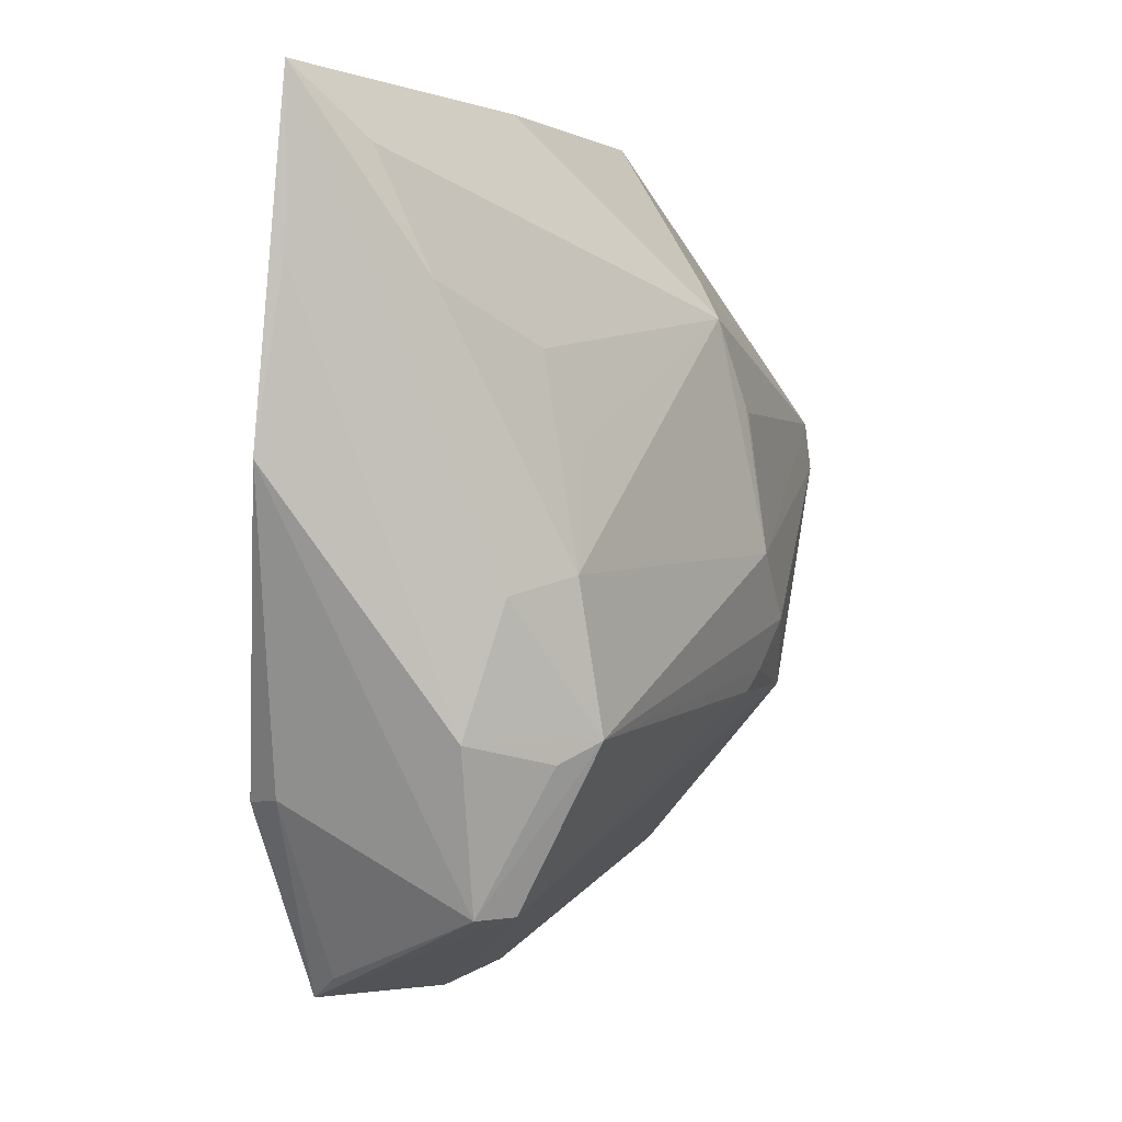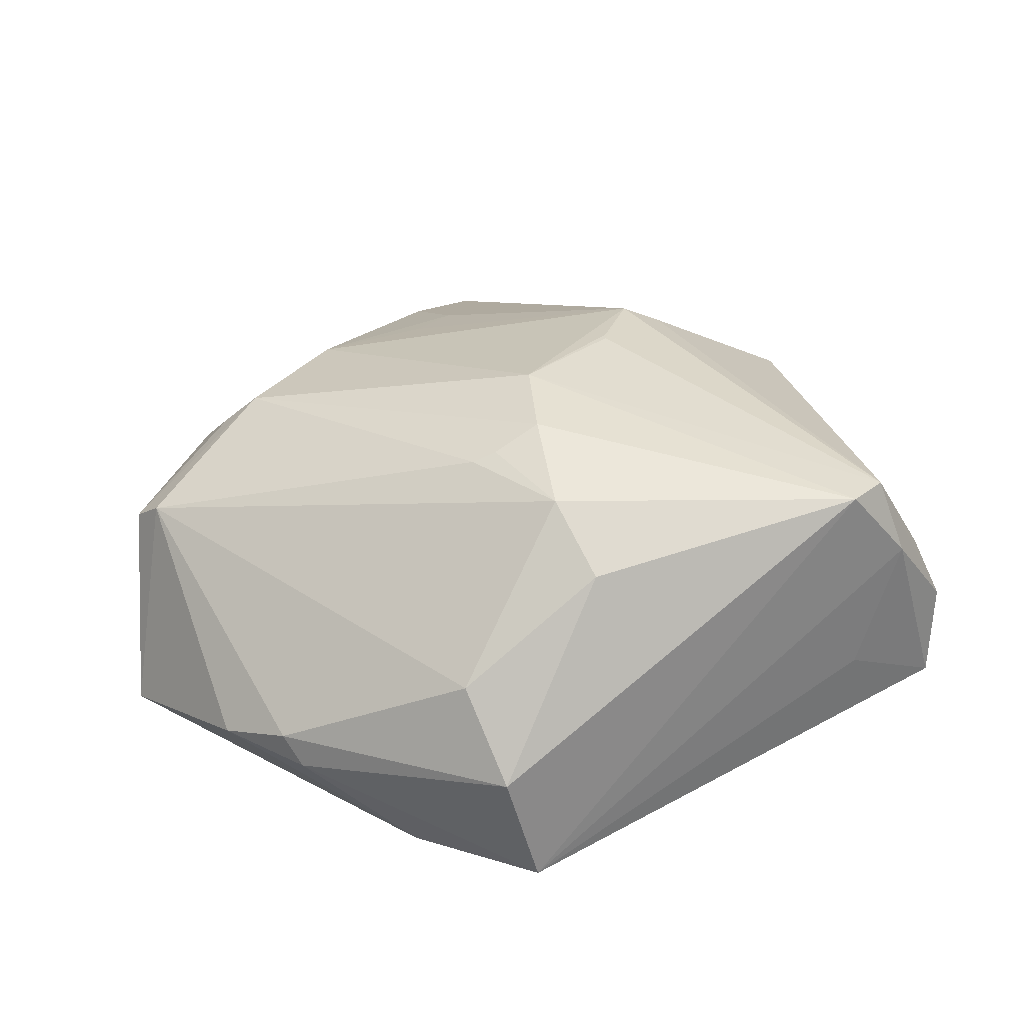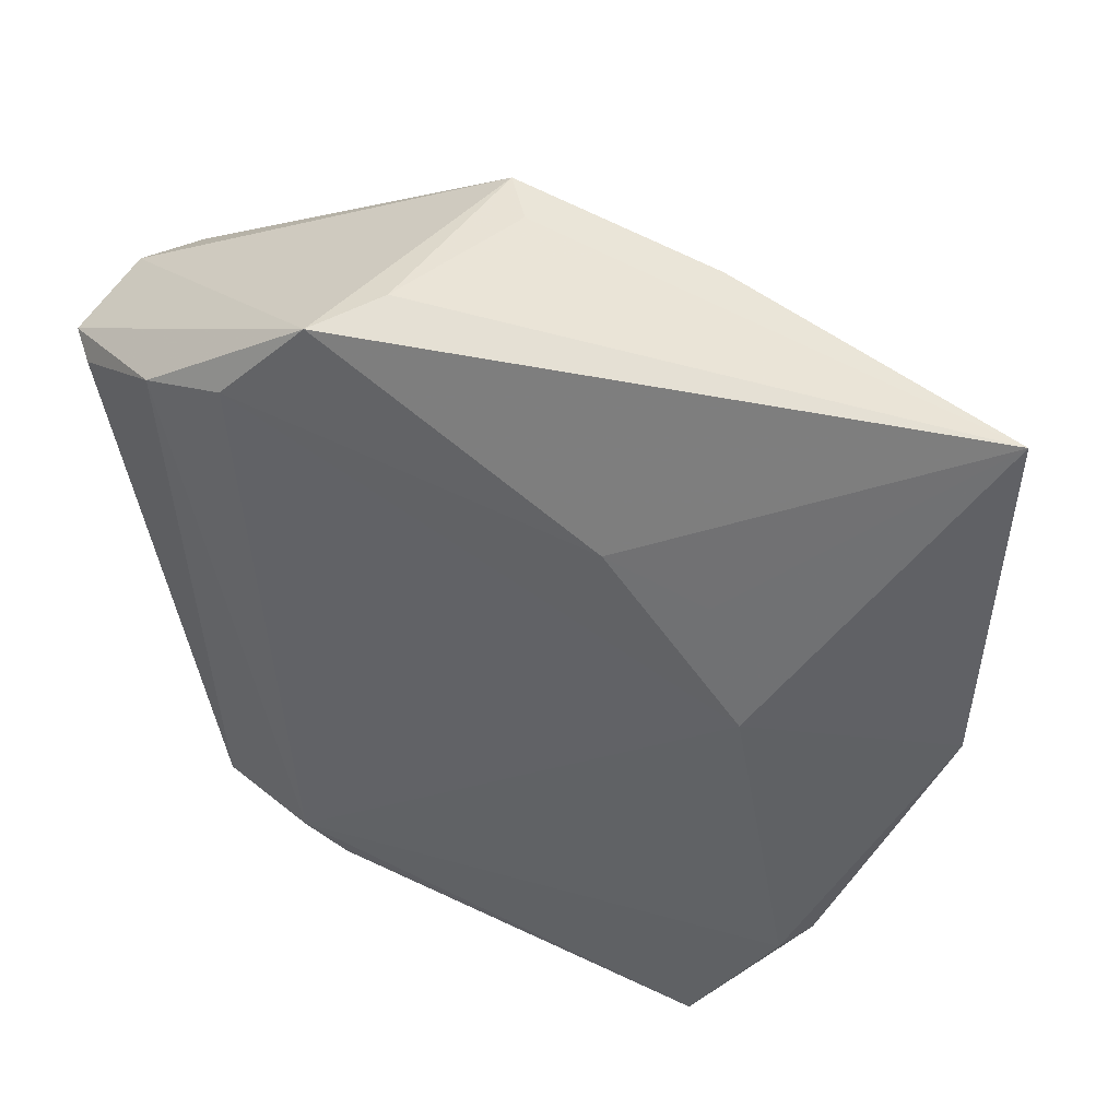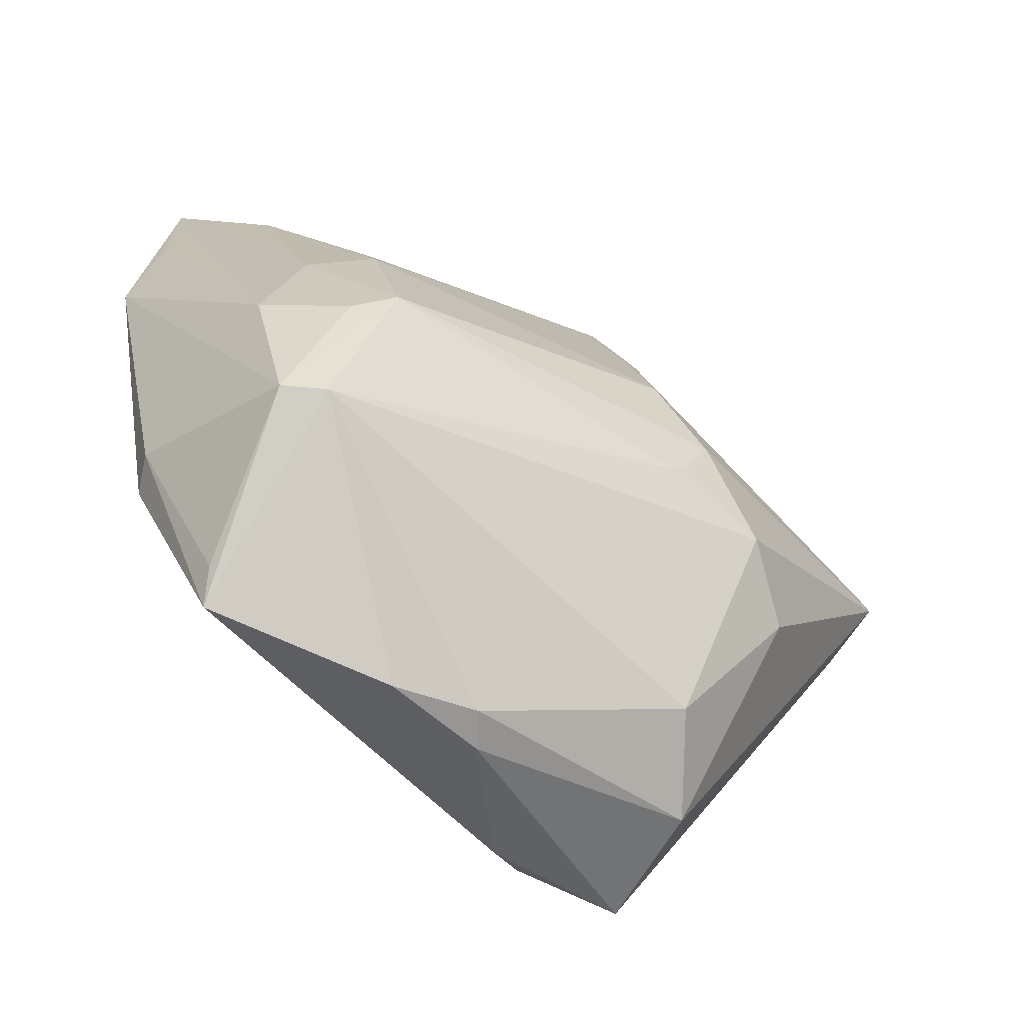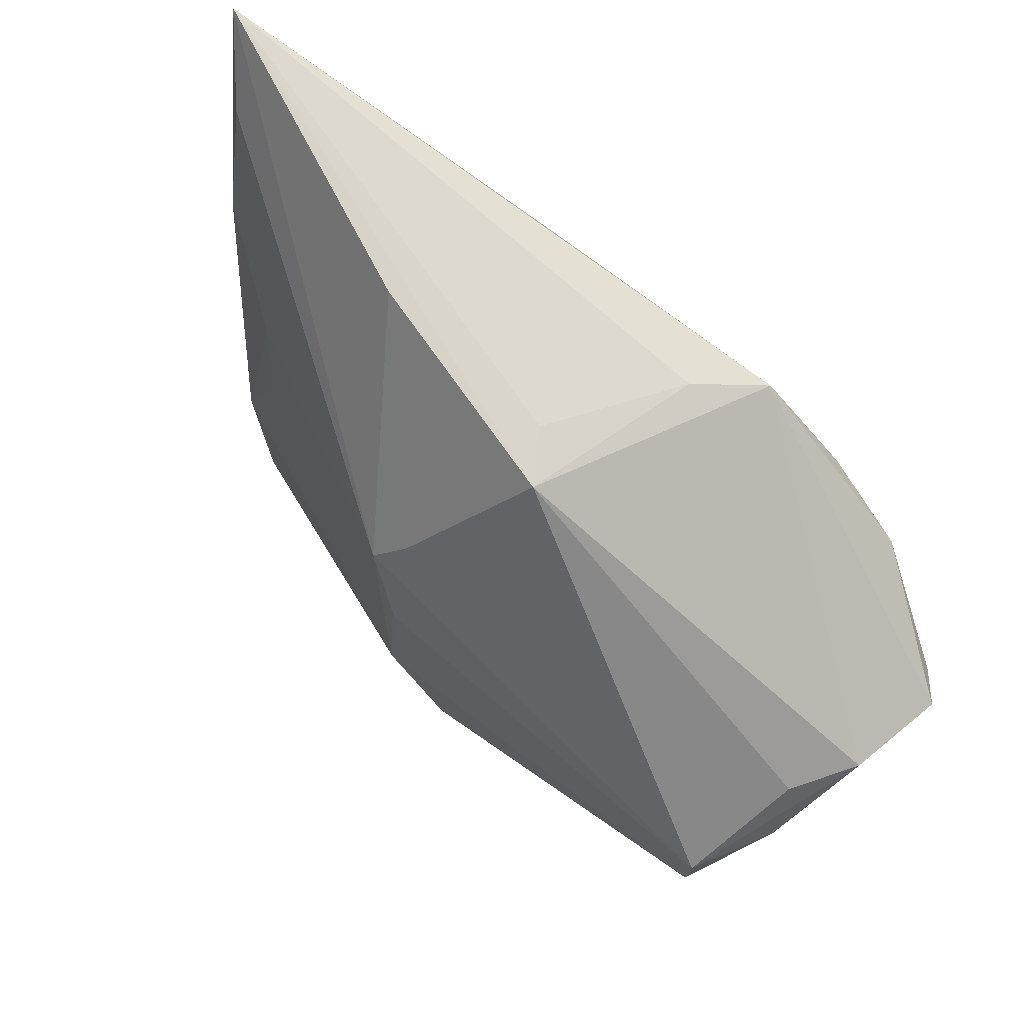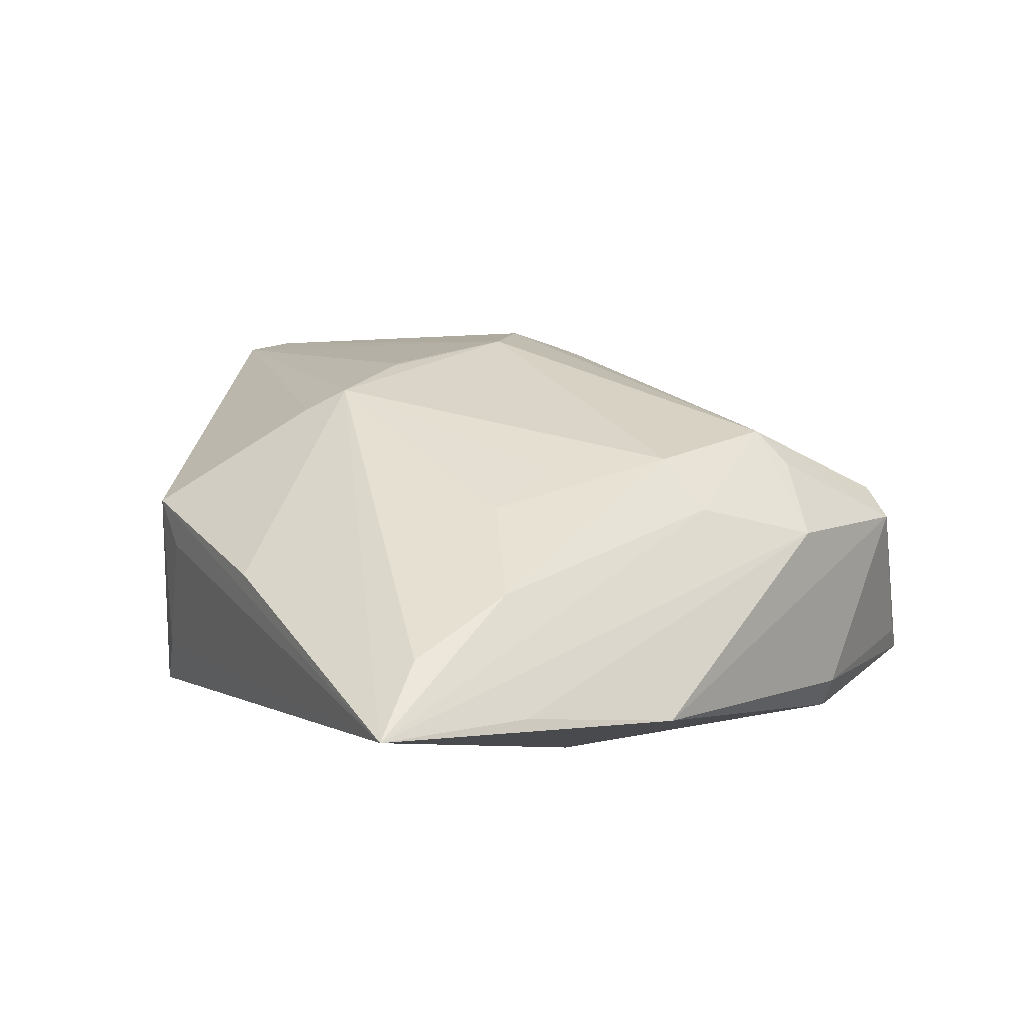
<metadata>
{"format":"obj","ext":"obj","renderer":"f3d","projection":"perspective","resolution":1024,"background":"white","views":[{"elev":-0.3,"azim":-72.9,"up":"+Y"},{"elev":37.8,"azim":42.4,"up":"+Z"},{"elev":45.0,"azim":-154.0,"up":"+Y"},{"elev":-72.5,"azim":-43.1,"up":"+Y"},{"elev":76.2,"azim":44.1,"up":"+Y"},{"elev":11.2,"azim":-120.6,"up":"+Z"}]}
</metadata>
<code>
v 0.00778 0.0471 0.004918
v 0.002701 -0.04534 -0.008034
v 0.04856 0.01202 -0.005544
v 0.00681 -0.01466 0.01983
v -0.03376 -0.02034 0.009936
v 0.05125 0.02604 -0.001279
v 0.0114 0.045 -0.01487
v -0.03955 -0.02398 -0.01749
v 0.04953 0.01847 0.009409
v 0.05252 0.02383 -0.01236
v 0.003728 0.04694 -0.0002513
v -0.01776 0.0471 0.0002267
v -0.05172 0.02852 -0.01139
v 0.005594 -0.04498 -0.01148
v -0.04396 0.02683 0.000771
v -0.03366 -0.001564 0.01215
v -0.003091 0.02637 0.01892
v -0.02654 0.02357 -0.02099
v -0.02835 -0.04331 -0.0159
v 0.03447 -0.03298 -0.01952
v 0.01739 0.04315 -0.02119
v 0.02897 -0.01684 0.01495
v -0.03509 -0.03583 0.001776
v 0.0475 0.02509 0.005753
v -0.03714 -0.02446 -0.02133
v 0.002198 0.000828 0.02307
v 0.04583 0.01201 0.01909
v 0.027 0.03272 -0.02307
v 0.03111 -0.03496 -0.005409
v 0.02013 -0.01427 0.02036
v -0.04654 0.03979 -0.004445
v -0.01541 0.02706 -0.02215
v 0.02231 -0.03343 -0.02307
v -0.05191 0.009431 -0.01449
v -0.03036 -0.01799 0.0138
v 0.01766 -0.03744 -0.02177
v 0.01022 -0.006524 0.02297
v -0.03918 -0.003678 0.006614
v -0.04119 -0.01806 0.00255
v -0.0002566 0.03037 0.01639
v -0.05252 0.0471 -0.01096
v -0.03104 -0.0358 0.004938
v -0.03182 0.02095 0.007983
v -0.02614 -0.04574 -0.01892
v 0.00128 0.01711 0.02093
v 0.04948 0.02244 -0.01535
v -0.02899 0.01171 0.01124
v 0.04571 0.01759 0.01846
v -0.006224 -0.0471 -0.01157
v 0.008453 -0.01228 0.02087
v 0.002009 0.01635 0.02108
v 0.03717 0.02926 -0.02147
v -0.03126 0.01084 -0.02307
v 0.02264 -0.03306 0.004074
f 10 6 9
f 9 6 48
f 10 20 46
f 33 28 52
f 52 20 33
f 52 46 20
f 10 46 52
f 24 1 48
f 48 6 24
f 24 6 1
f 48 1 40
f 40 17 48
f 35 26 16
f 16 26 17
f 12 1 41
f 41 17 12
f 12 40 1
f 17 40 12
f 41 15 31
f 31 17 41
f 38 15 41
f 41 39 38
f 38 16 15
f 38 39 35
f 35 16 38
f 2 49 14
f 14 29 2
f 20 29 14
f 53 28 33
f 33 25 53
f 41 18 53
f 41 53 34
f 34 53 25
f 34 23 39
f 41 1 11
f 7 11 1
f 41 11 7
f 3 20 10
f 10 9 3
f 3 9 20
f 21 52 28
f 10 52 21
f 41 7 21
f 21 6 10
f 1 6 21
f 21 7 1
f 37 26 35
f 48 17 51
f 51 26 48
f 15 16 43
f 43 31 15
f 17 31 43
f 35 39 5
f 5 23 35
f 39 23 5
f 44 25 33
f 35 23 42
f 42 49 2
f 42 44 49
f 23 44 42
f 13 39 41
f 41 34 13
f 13 34 39
f 8 34 25
f 23 34 8
f 25 44 8
f 32 53 18
f 32 18 41
f 41 21 32
f 28 53 32
f 32 21 28
f 27 22 29
f 27 9 48
f 30 22 27
f 20 9 27
f 27 29 20
f 27 37 30
f 48 26 27
f 26 37 27
f 2 29 54
f 29 22 54
f 54 22 30
f 54 42 2
f 30 42 54
f 35 42 4
f 4 42 30
f 17 26 45
f 45 51 17
f 26 51 45
f 47 16 17
f 17 43 47
f 47 43 16
f 36 44 33
f 33 20 36
f 20 14 36
f 36 14 49
f 49 44 36
f 19 44 23
f 23 8 19
f 19 8 44
f 30 37 50
f 50 4 30
f 50 37 35
f 35 4 50

</code>
